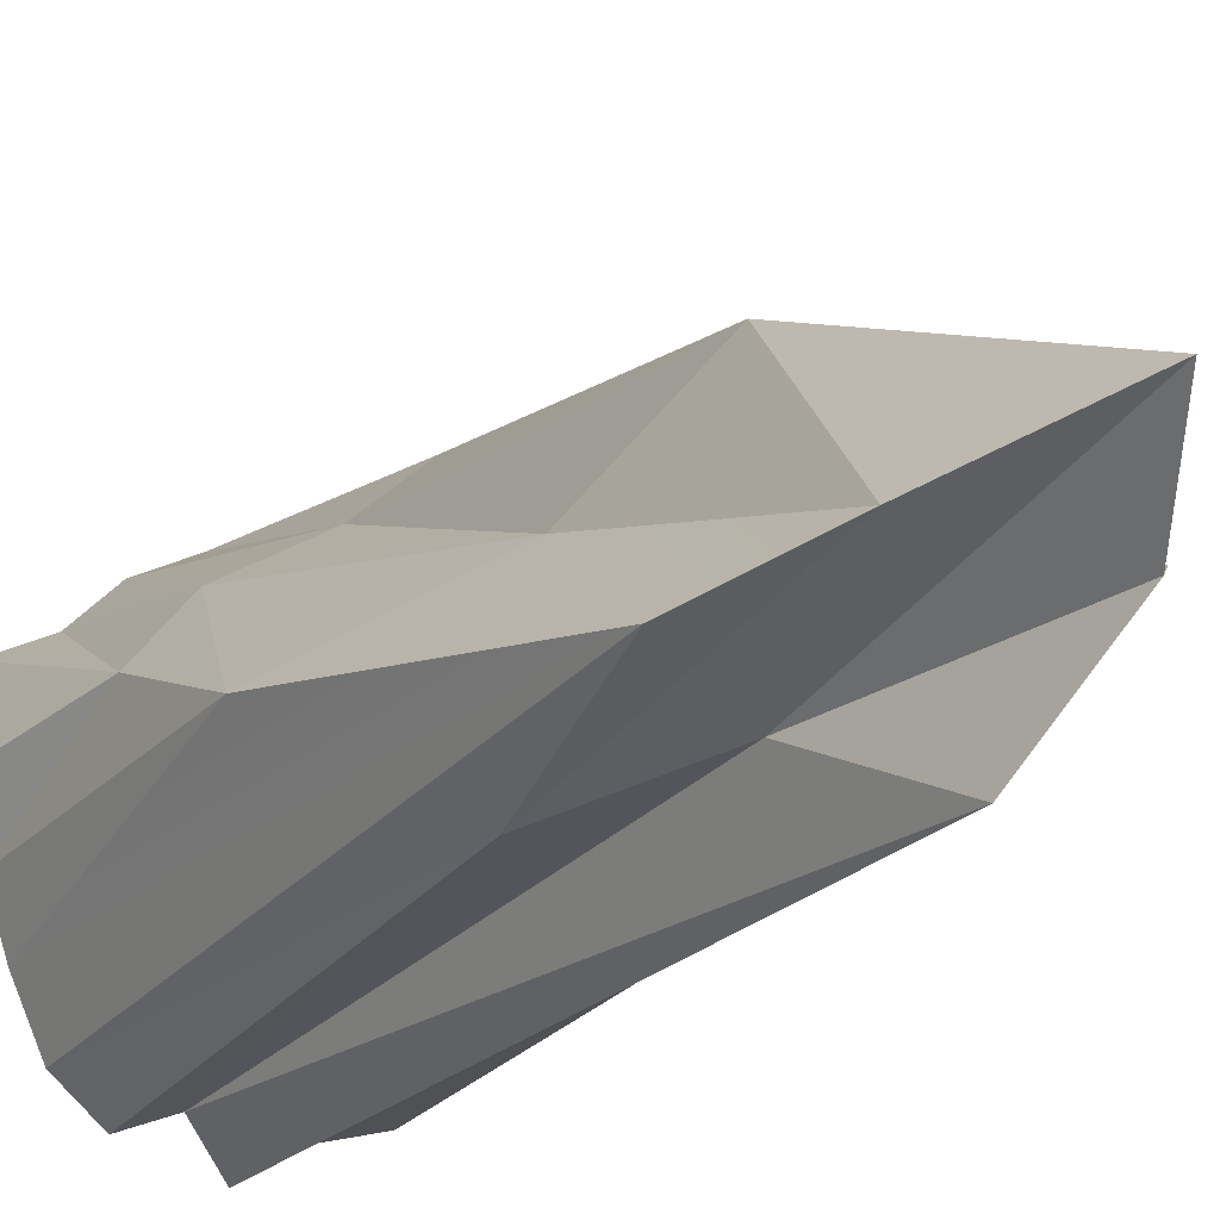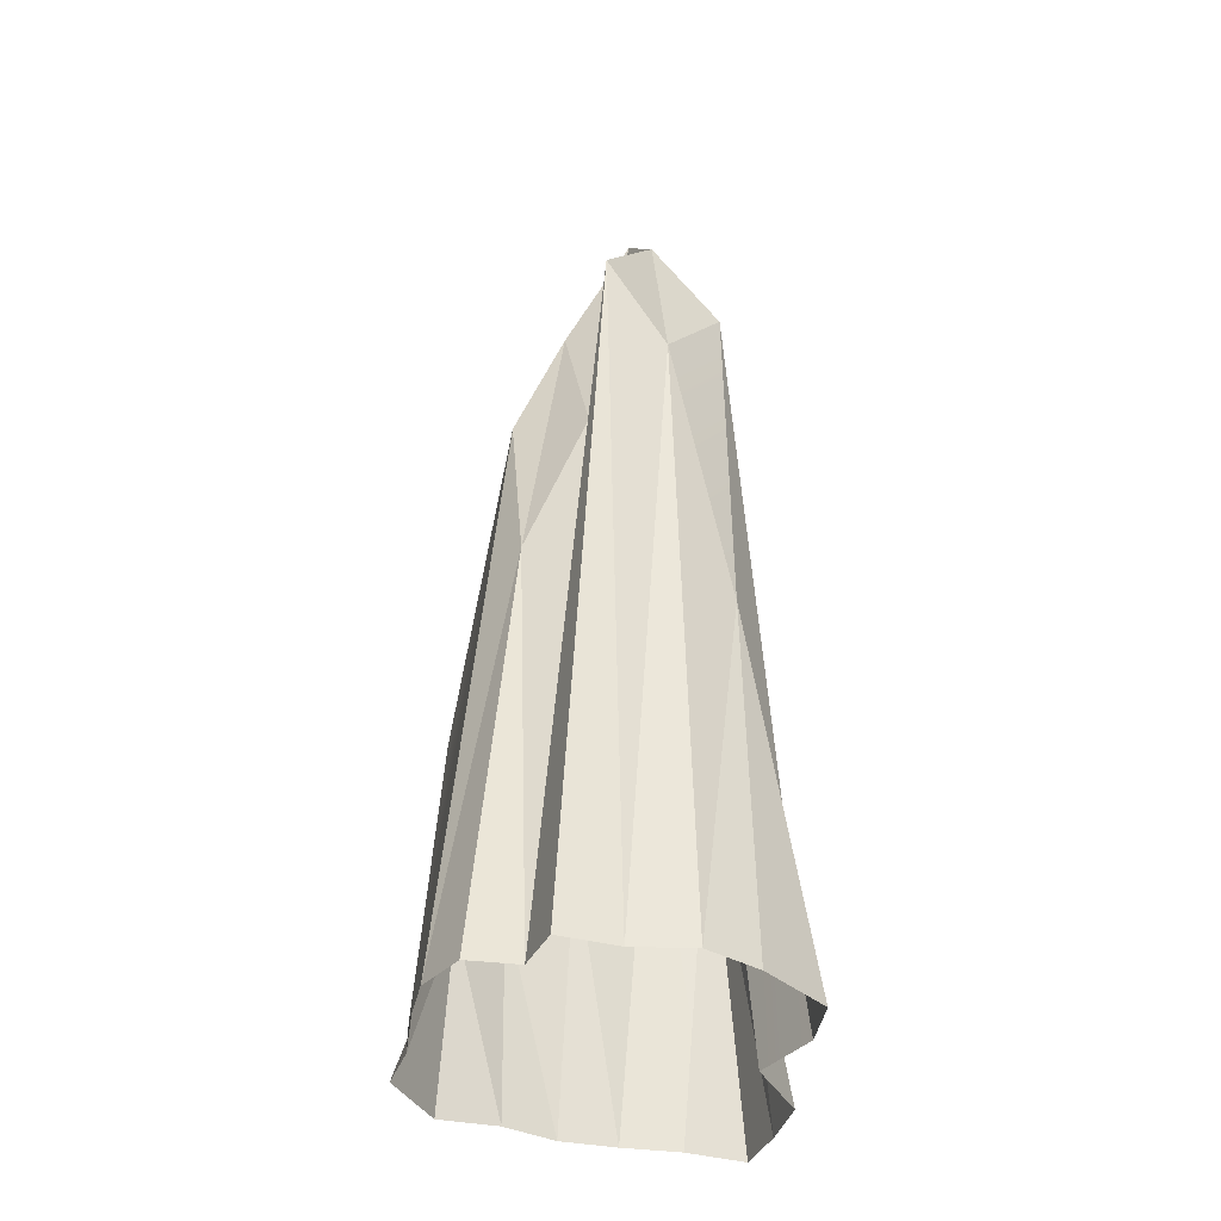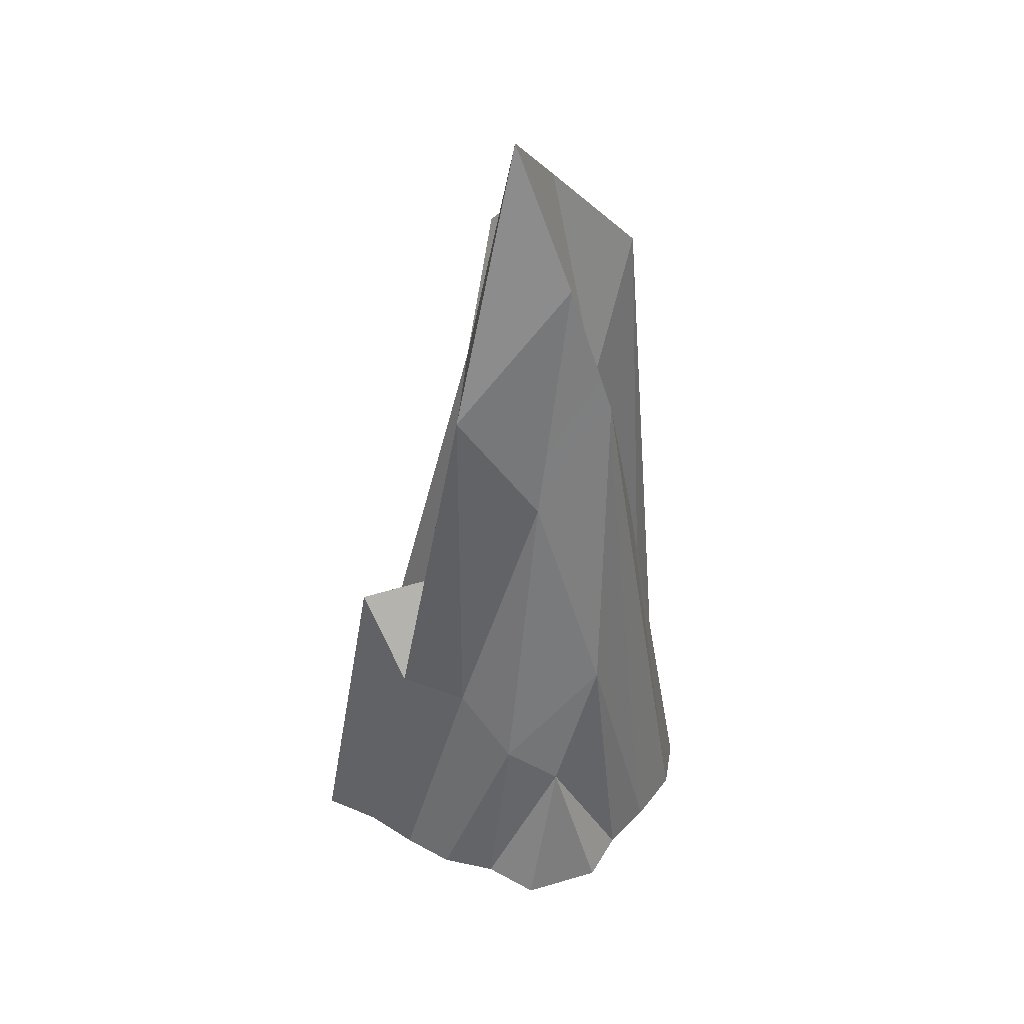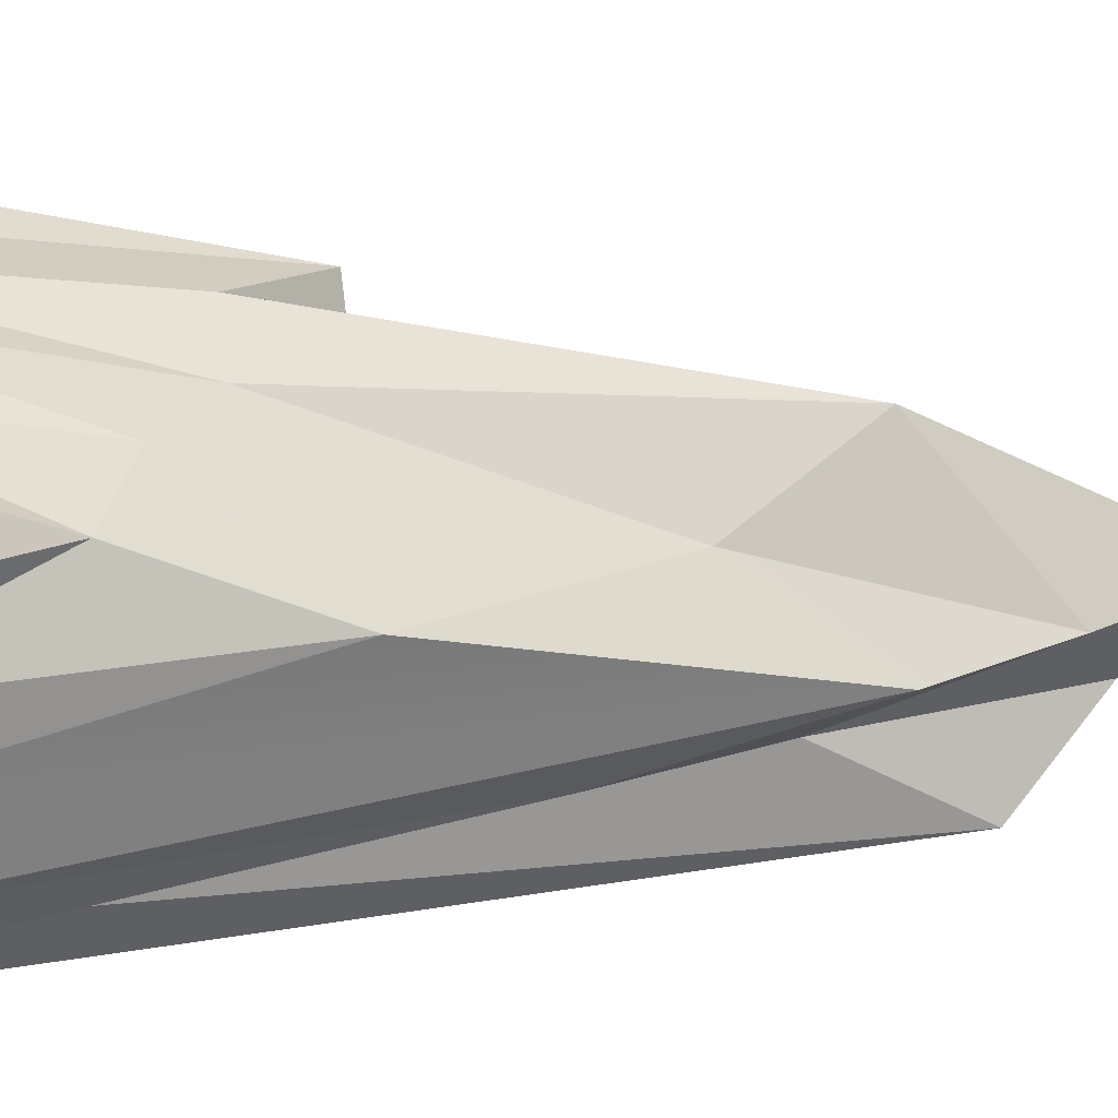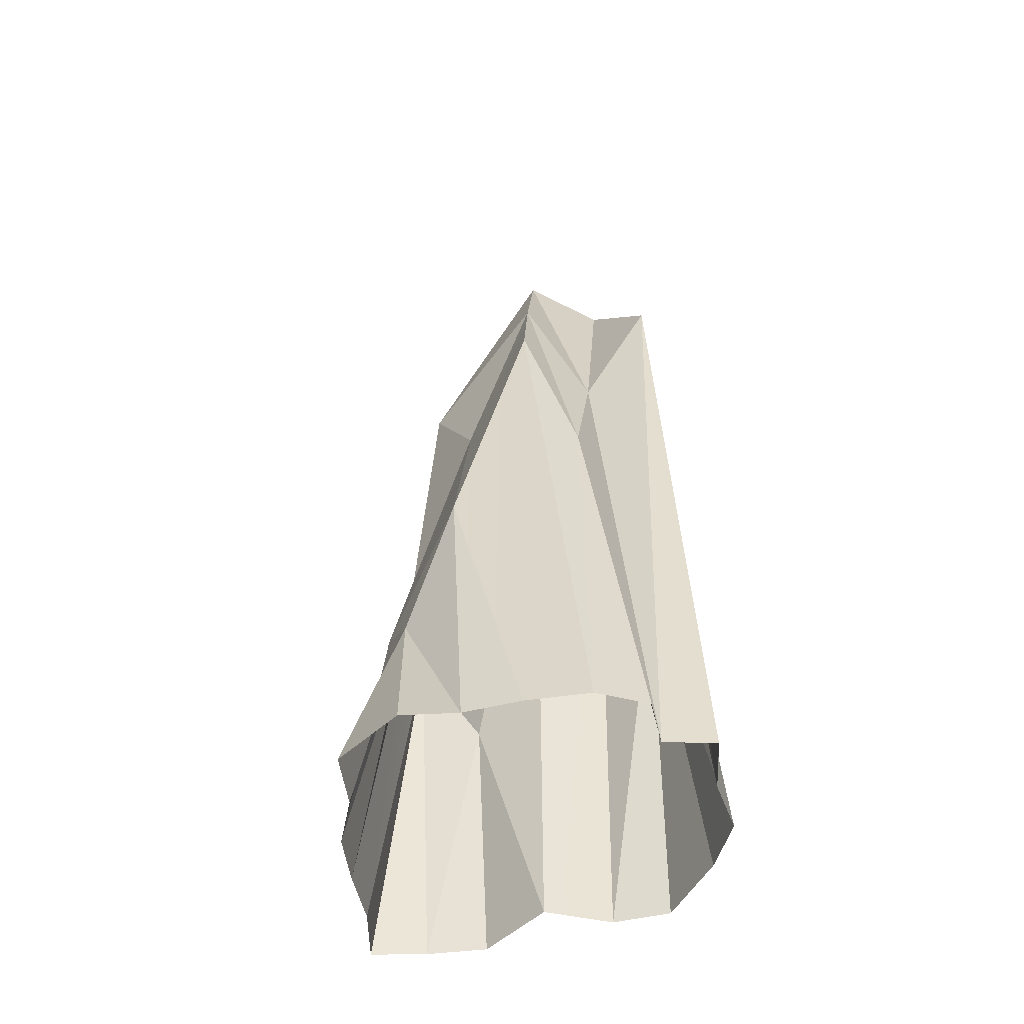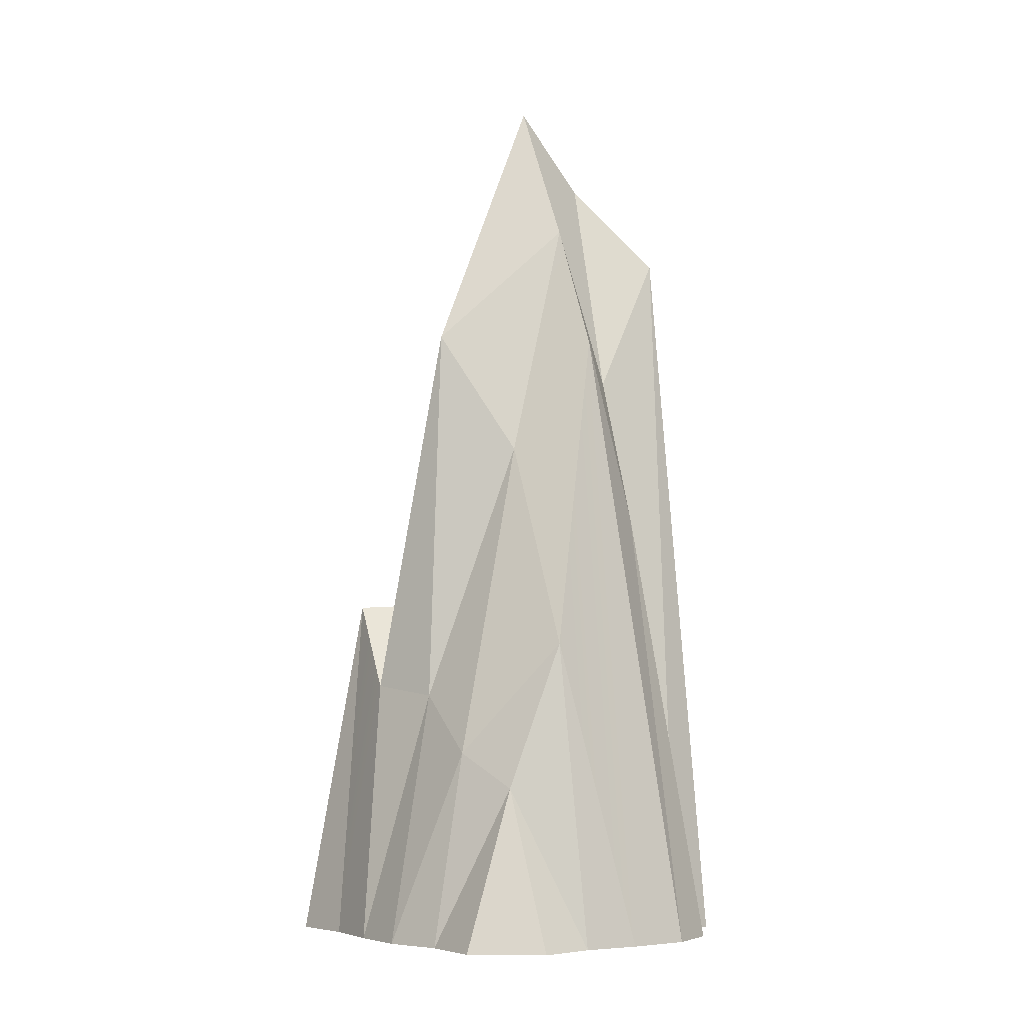
<metadata>
{"format":"obj","ext":"obj","renderer":"f3d","projection":"perspective","resolution":1024,"background":"white","views":[{"elev":-18.2,"azim":151.2,"up":"+Z"},{"elev":-37.0,"azim":-168.1,"up":"+Y"},{"elev":43.7,"azim":58.9,"up":"+Y"},{"elev":3.9,"azim":69.1,"up":"+Z"},{"elev":-49.8,"azim":123.6,"up":"+Y"},{"elev":-5.2,"azim":80.2,"up":"+Y"}]}
</metadata>
<code>
v 0.6154 0.05899 -2.332
v -0.2414 10.85 -2.181
v 0.1889 0.05899 -2.933
v -0.2414 10.85 -2.181
v -0.9662 9.67 -1.585
v -0.5192 0.05899 -2.505
v -0.9662 9.67 -1.585
v -1.696 5.532 -1.131
v -1.33 0.05899 -2.302
v -1.696 5.532 -1.131
v -2.461 0.05899 -0.6601
v -1.885 0.05899 -1.671
v -0.9662 9.67 -1.585
v -1.526 11.06 -0.4575
v 1.854 0.05899 -2.091
v 1.01 6.526 -1.53
v 1.278 0.05899 -2.585
v 1.01 6.526 -1.53
v 0.1887 8.794 -1.28
v 0.6154 0.05899 -2.332
v 0.1887 8.794 -1.28
v -0.6563 12.17 -0.9972
v -0.2414 10.85 -2.181
v -0.6563 12.17 -0.9972
v -1.526 11.06 -0.4575
v -0.9662 9.67 -1.585
v -1.526 11.06 -0.4575
v -2.19 0.05899 0.1169
v -1.696 5.532 -1.131
v 2.22 0.05899 -1.282
v 1.379 9.26 -0.7963
v 1.854 0.05899 -2.091
v 2.276 4.532 -0.1363
v 1.379 9.26 -0.7963
v 0.7362 11.14 -0.4559
v 1.01 6.526 -1.53
v 0.7362 11.14 -0.4559
v -0.1281 13.3 -0.02831
v 0.1887 8.794 -1.28
v -0.1281 13.3 -0.02831
v -0.8258 9.28 0.3999
v -0.6563 12.17 -0.9972
v -0.8258 9.28 0.3999
v -1.458 0.05899 0.7977
v -1.526 11.06 -0.4575
v -2.19 0.05899 0.1169
v 2.473 0.05899 -0.5061
v 2.276 4.532 -0.1363
v 2.22 0.05899 -1.282
v 2.276 4.532 -0.1363
v 1.212 7.574 0.3647
v 1.379 9.26 -0.7963
v 0.7362 11.14 -0.4559
v 1.212 7.574 0.3647
v 0.6465 9.403 1.438
v 0.7362 11.14 -0.4559
v 0.6465 9.403 1.438
v -0.4062 5.211 1.356
v -0.1281 13.3 -0.02831
v -0.4062 5.211 1.356
v -1.204 3.735 1.779
v -0.8258 9.28 0.3999
v -1.204 3.735 1.779
v -1.719 0.05899 1.938
v -1.458 0.05899 0.7977
v 2.877 0.05899 0.1856
v 2.282 2.396 0.6124
v 2.473 0.05899 -0.5061
v 2.282 2.396 0.6124
v 1.812 2.904 1.257
v 2.276 4.532 -0.1363
v 1.812 2.904 1.257
v 0.9875 3.755 1.652
v 1.212 7.574 0.3647
v 0.9875 3.755 1.652
v 0.2297 3.898 2.328
v 0.6465 9.403 1.438
v 0.2297 3.898 2.328
v -0.6759 5.16 2.531
v -0.4062 5.211 1.356
v -0.6759 5.16 2.531
v -1.339 0.05899 2.709
v -1.204 3.735 1.779
v 2.637 0.05899 1.304
v 1.886 0.05899 1.675
v 2.282 2.396 0.6124
v 1.886 0.05899 1.675
v 1.312 0.05899 2.244
v 1.812 2.904 1.257
v 1.312 0.05899 2.244
v 0.6003 0.05899 2.599
v 0.9875 3.755 1.652
v 0.6003 0.05899 2.599
v -0.1708 0.05899 2.911
v 0.2297 3.898 2.328
v -0.6759 5.16 2.531
v -0.1708 0.05899 2.911
v -0.9067 0.05899 3.384
v -0.6759 5.16 2.531
v 0.1889 0.05899 -2.933
v -0.2414 10.85 -2.181
v -0.5192 0.05899 -2.505
v -0.5192 0.05899 -2.505
v -0.9662 9.67 -1.585
v -1.33 0.05899 -2.302
v -1.33 0.05899 -2.302
v -1.696 5.532 -1.131
v -1.885 0.05899 -1.671
v 1.278 0.05899 -2.585
v 1.01 6.526 -1.53
v 0.6154 0.05899 -2.332
v 0.6154 0.05899 -2.332
v 0.1887 8.794 -1.28
v -0.2414 10.85 -2.181
v -0.2414 10.85 -2.181
v -0.6563 12.17 -0.9972
v -0.9662 9.67 -1.585
v -1.696 5.532 -1.131
v -2.19 0.05899 0.1169
v -2.461 0.05899 -0.6601
v 1.854 0.05899 -2.091
v 1.379 9.26 -0.7963
v 1.01 6.526 -1.53
v 1.01 6.526 -1.53
v 0.7362 11.14 -0.4559
v 0.1887 8.794 -1.28
v 0.1887 8.794 -1.28
v -0.1281 13.3 -0.02831
v -0.6563 12.17 -0.9972
v -0.6563 12.17 -0.9972
v -0.8258 9.28 0.3999
v -1.526 11.06 -0.4575
v 0.7362 11.14 -0.4559
v 0.6465 9.403 1.438
v -0.1281 13.3 -0.02831
v -0.1281 13.3 -0.02831
v -0.4062 5.211 1.356
v -0.8258 9.28 0.3999
v -0.8258 9.28 0.3999
v -1.204 3.735 1.779
v -1.458 0.05899 0.7977
v 2.473 0.05899 -0.5061
v 2.282 2.396 0.6124
v 2.276 4.532 -0.1363
v 2.276 4.532 -0.1363
v 1.812 2.904 1.257
v 1.212 7.574 0.3647
v 1.212 7.574 0.3647
v 0.9875 3.755 1.652
v 0.6465 9.403 1.438
v 0.6465 9.403 1.438
v 0.2297 3.898 2.328
v -0.4062 5.211 1.356
v -0.4062 5.211 1.356
v -0.6759 5.16 2.531
v -1.204 3.735 1.779
v -1.204 3.735 1.779
v -1.339 0.05899 2.709
v -1.719 0.05899 1.938
v 2.877 0.05899 0.1856
v 2.637 0.05899 1.304
v 2.282 2.396 0.6124
v 2.282 2.396 0.6124
v 1.886 0.05899 1.675
v 1.812 2.904 1.257
v 1.812 2.904 1.257
v 1.312 0.05899 2.244
v 0.9875 3.755 1.652
v 0.9875 3.755 1.652
v 0.6003 0.05899 2.599
v 0.2297 3.898 2.328
v -0.6759 5.16 2.531
v -0.9067 0.05899 3.384
v -1.339 0.05899 2.709
g Clifs_4
f 3 2 1
f 6 5 4
f 9 8 7
f 12 11 10
f 10 14 13
f 17 16 15
f 20 19 18
f 23 22 21
f 26 25 24
f 29 28 27
f 32 31 30
f 31 33 30
f 36 35 34
f 39 38 37
f 42 41 40
f 45 44 43
f 46 44 45
f 49 48 47
f 52 51 50
f 53 51 52
f 56 55 54
f 59 58 57
f 62 61 60
f 65 64 63
f 68 67 66
f 71 70 69
f 74 73 72
f 77 76 75
f 80 79 78
f 83 82 81
f 86 85 84
f 89 88 87
f 92 91 90
f 95 94 93
f 96 94 95
f 99 98 97
f 102 101 100
f 105 104 103
f 108 107 106
f 111 110 109
f 114 113 112
f 117 116 115
f 120 119 118
f 123 122 121
f 126 125 124
f 129 128 127
f 132 131 130
f 135 134 133
f 138 137 136
f 141 140 139
f 144 143 142
f 147 146 145
f 150 149 148
f 153 152 151
f 156 155 154
f 159 158 157
f 162 161 160
f 165 164 163
f 168 167 166
f 171 170 169
f 174 173 172

</code>
